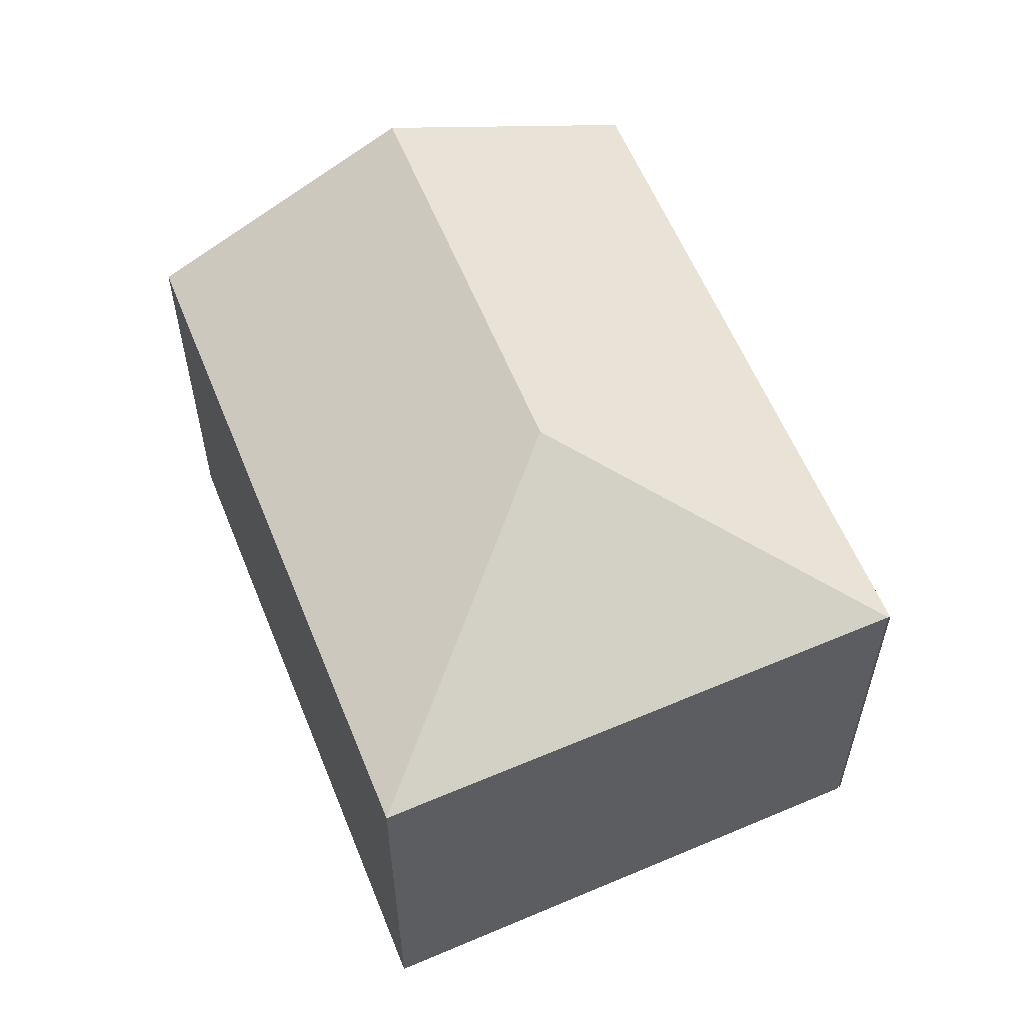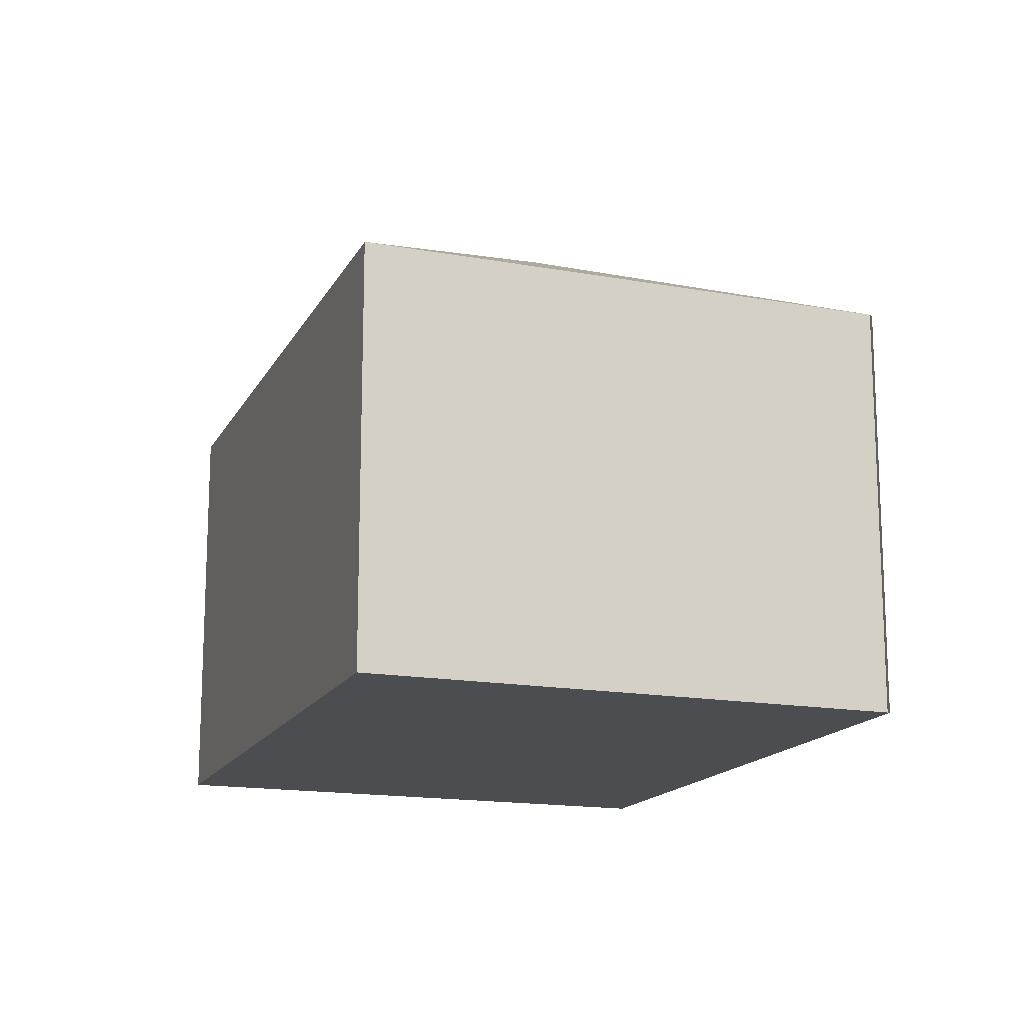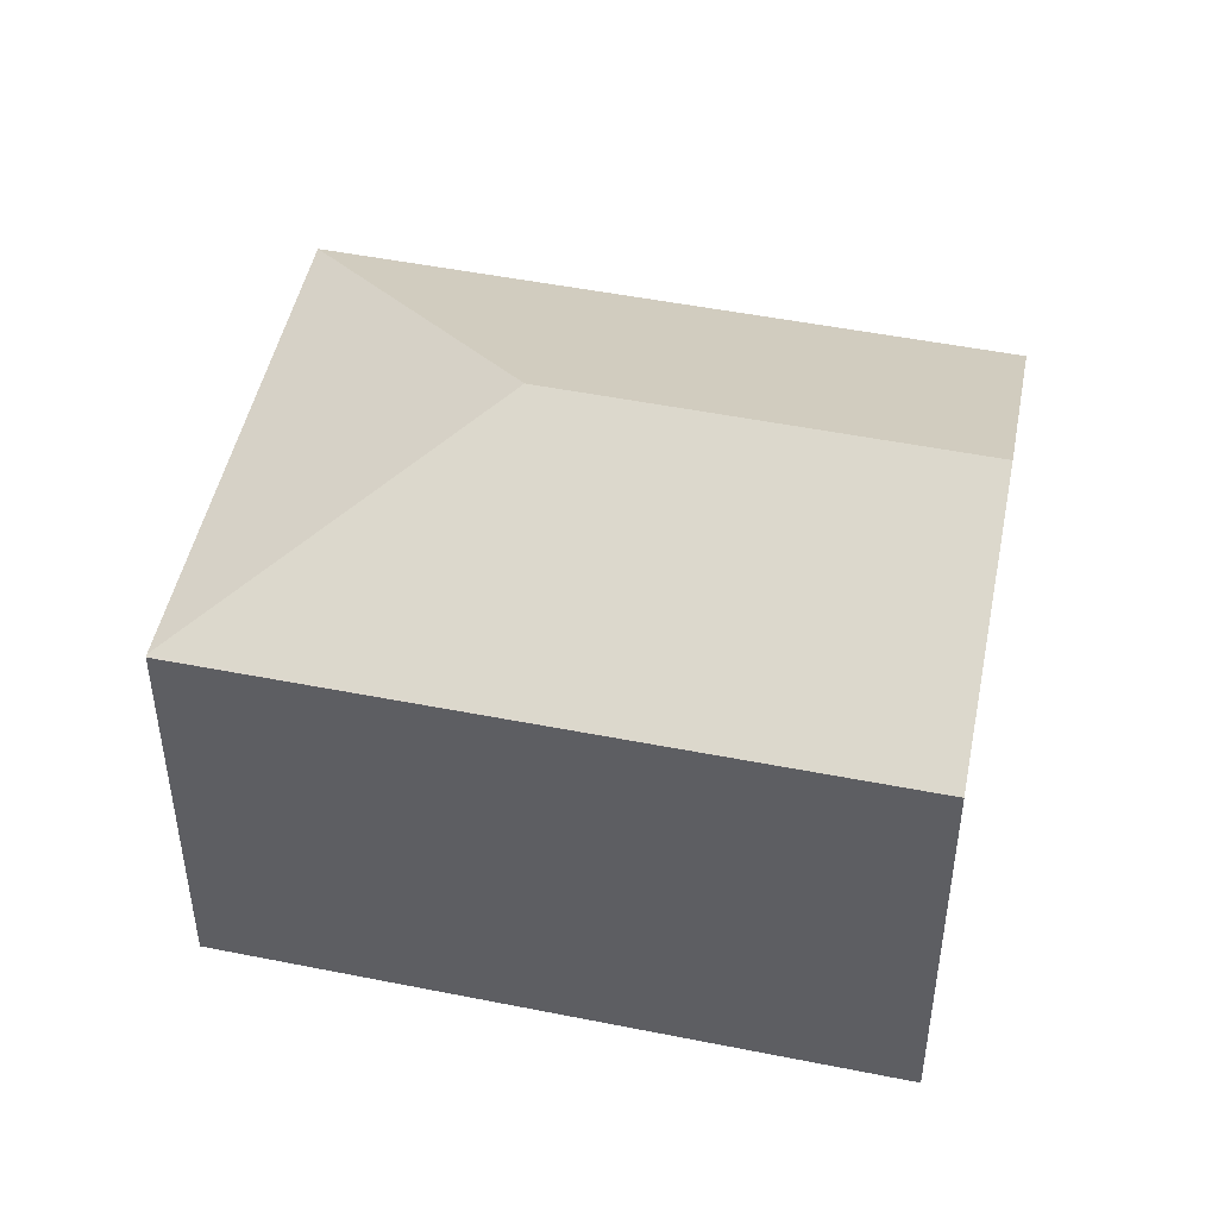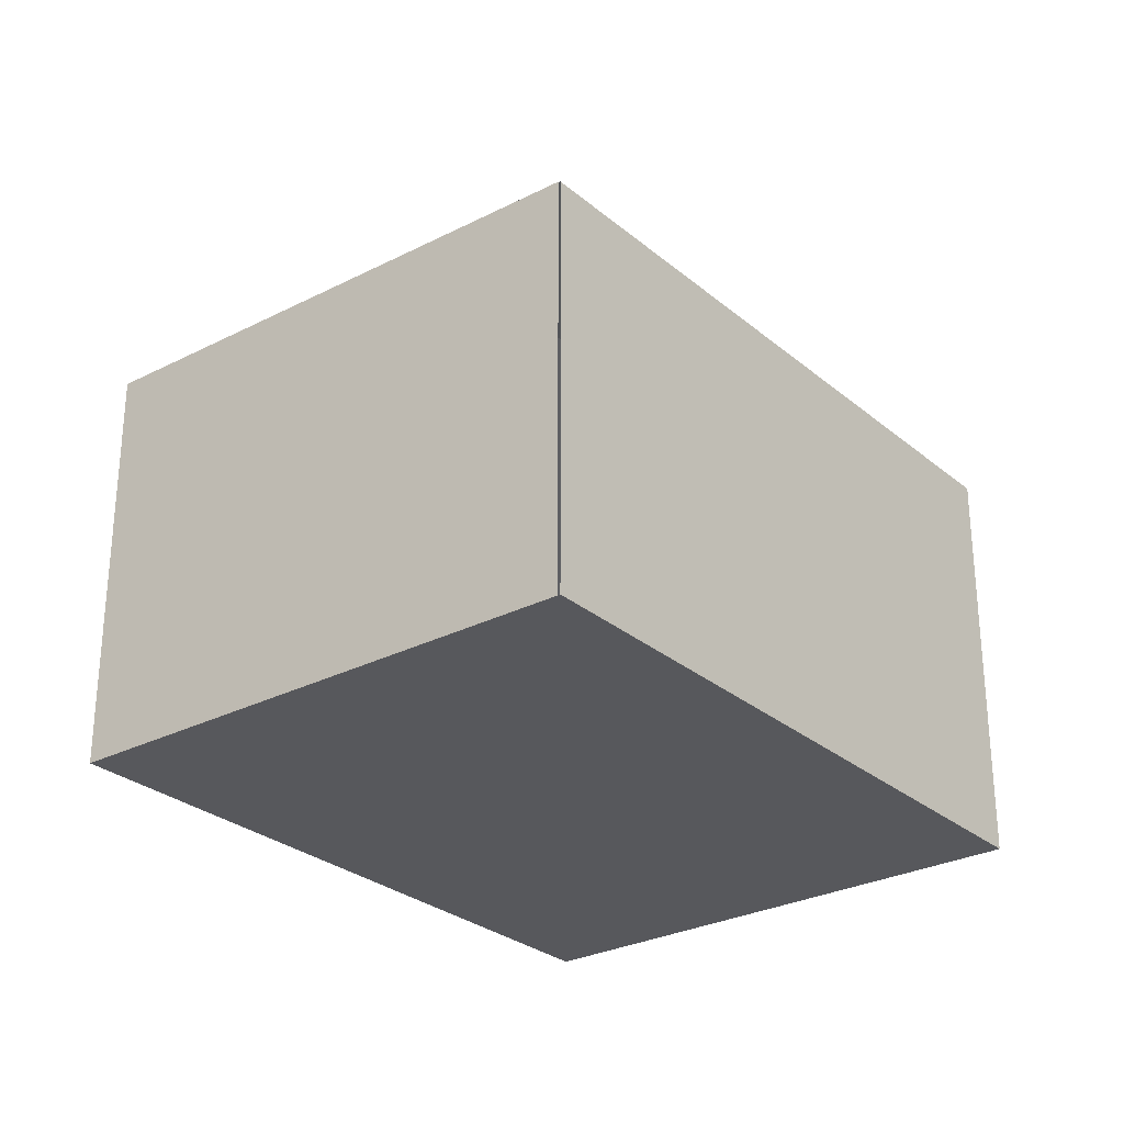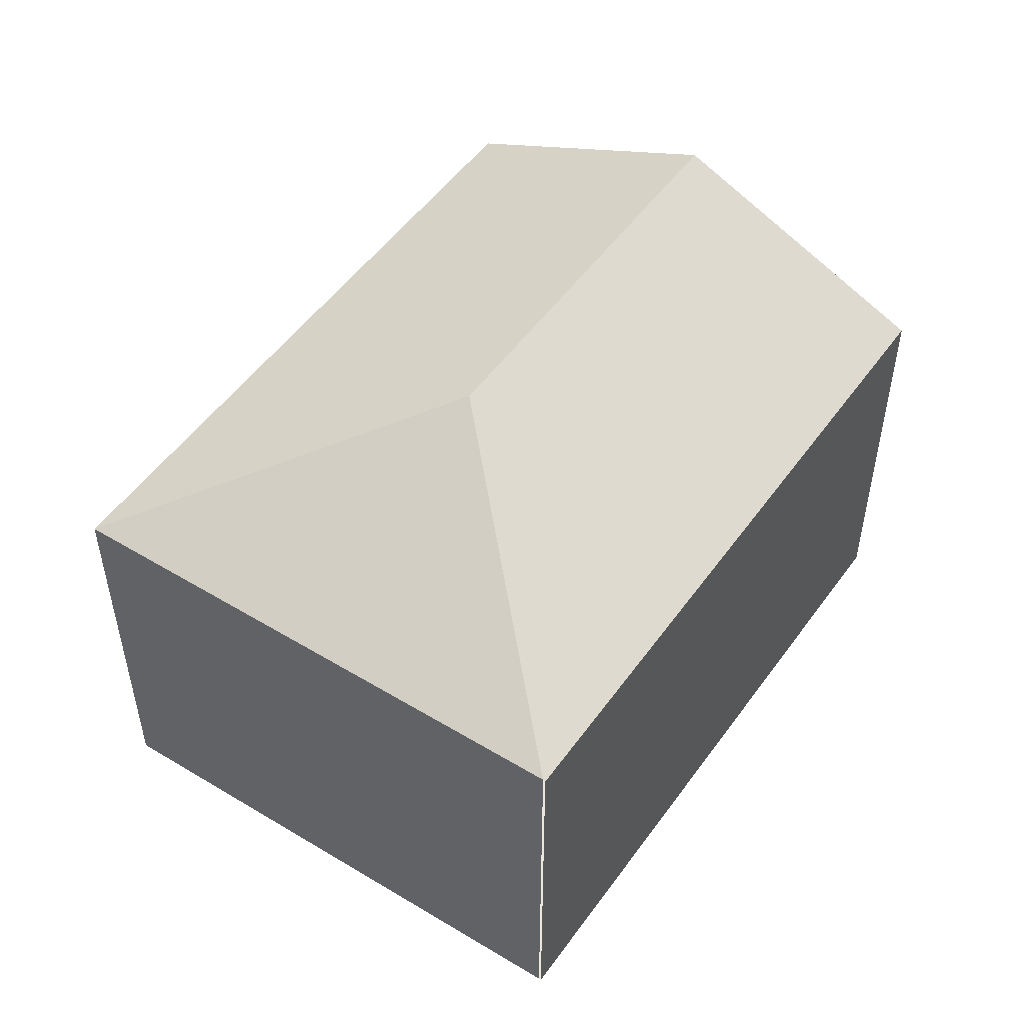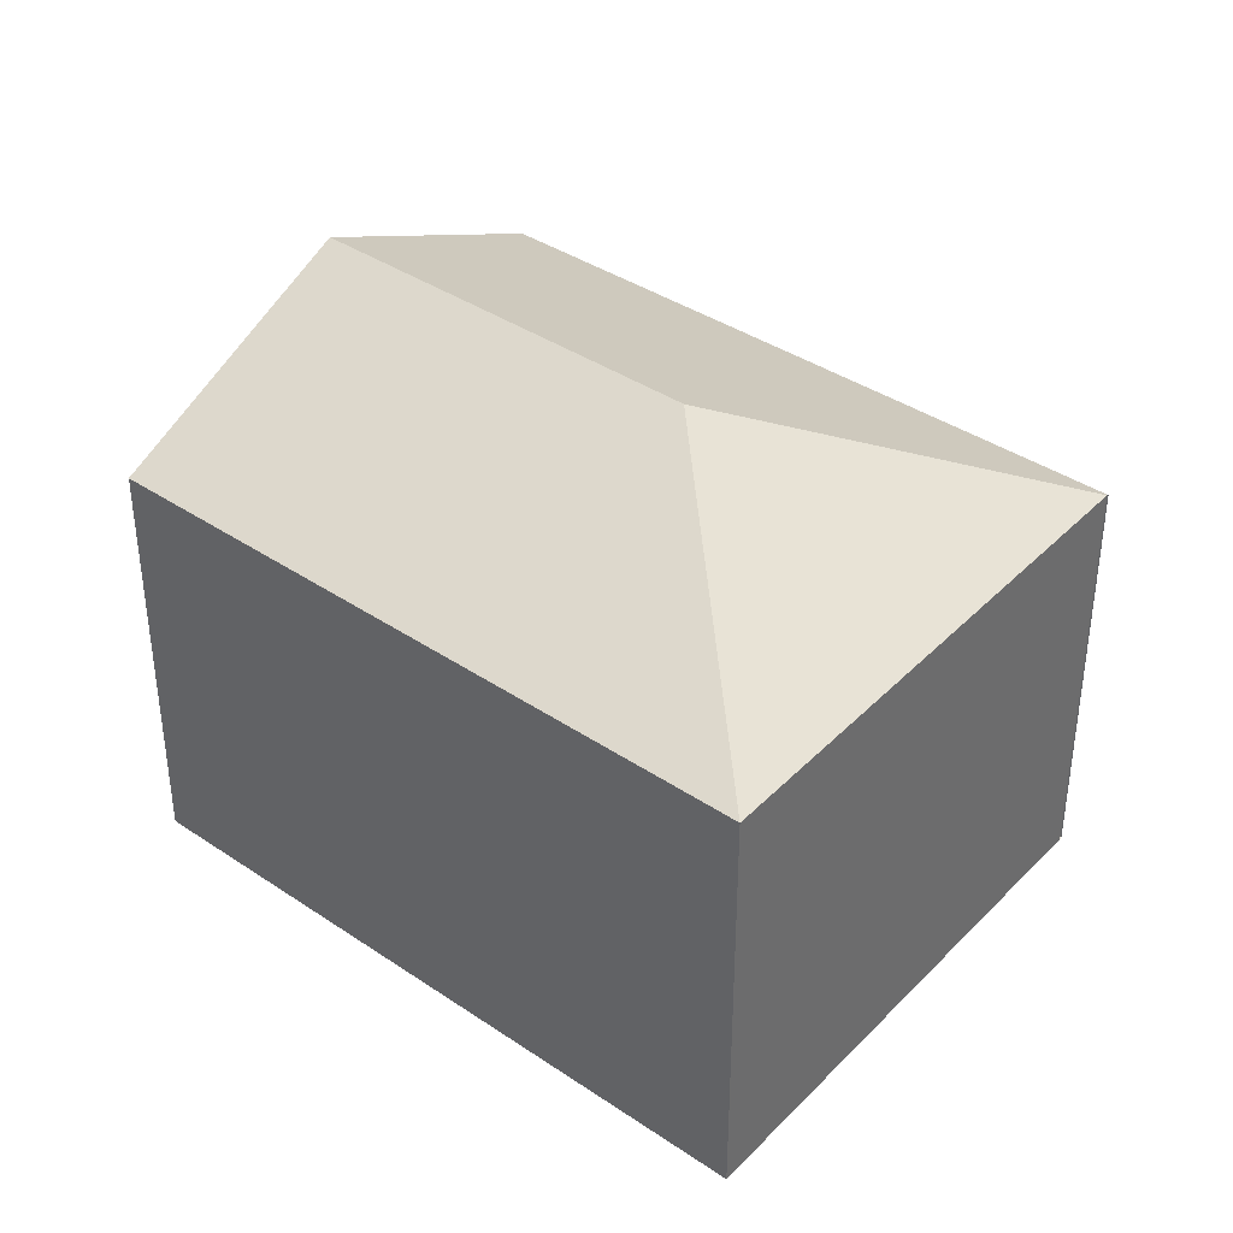
<metadata>
{"format":"obj","ext":"obj","renderer":"f3d","projection":"perspective","resolution":1024,"background":"white","views":[{"elev":58.8,"azim":37.8,"up":"+Y"},{"elev":-15.6,"azim":40.4,"up":"+Y"},{"elev":47.1,"azim":162.7,"up":"+Y"},{"elev":-28.7,"azim":98.9,"up":"+Y"},{"elev":52.2,"azim":94.6,"up":"+Y"},{"elev":38.5,"azim":10.1,"up":"+Y"}]}
</metadata>
<code>
v  3.174 3.439 -0.162
v  0 2.66 1.629e-16
v  3.846 2.66 2.252
v  0.833 3.439 -1.532
v  5.511 2.66 -0.813
v  1.664 2.663 -3.059
v  5.519 2.653 -0.827
v  1.664 1.873e-16 -3.059
v  0 0 0
v  0.833 9.381e-17 -1.532
v  3.846 -1.379e-16 2.252
v  5.511 4.978e-17 -0.813
v  5.519 5.064e-17 -0.827
g defaultobject
f 1 2 3
f 2 1 4
f 1 3 5
f 6 5 7
f 5 6 1
f 1 6 4
f 8 4 6
f 4 8 2
f 2 8 9
f 9 8 10
f 9 3 2
f 3 9 11
f 11 5 3
f 5 11 12
f 7 8 6
f 8 7 13
f 10 11 9
f 11 10 8
f 11 8 12
f 12 8 13

</code>
